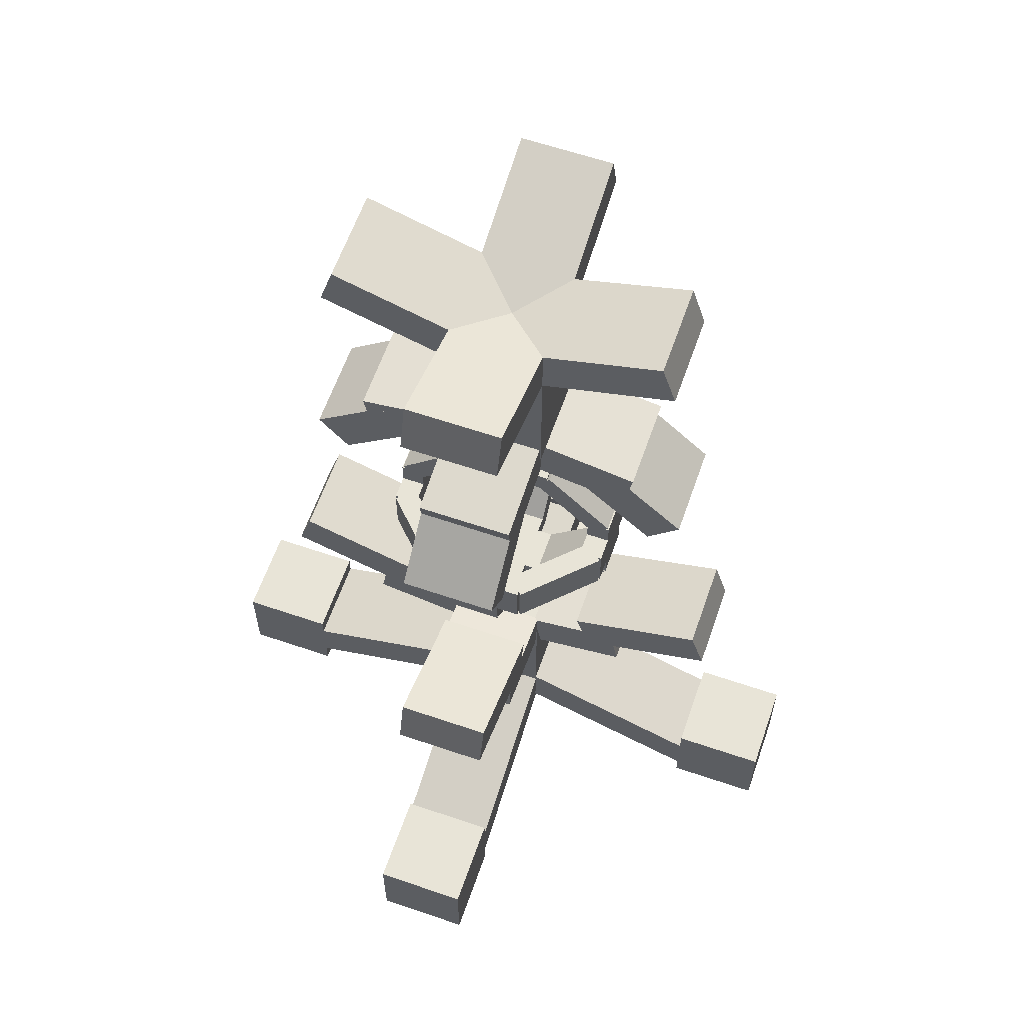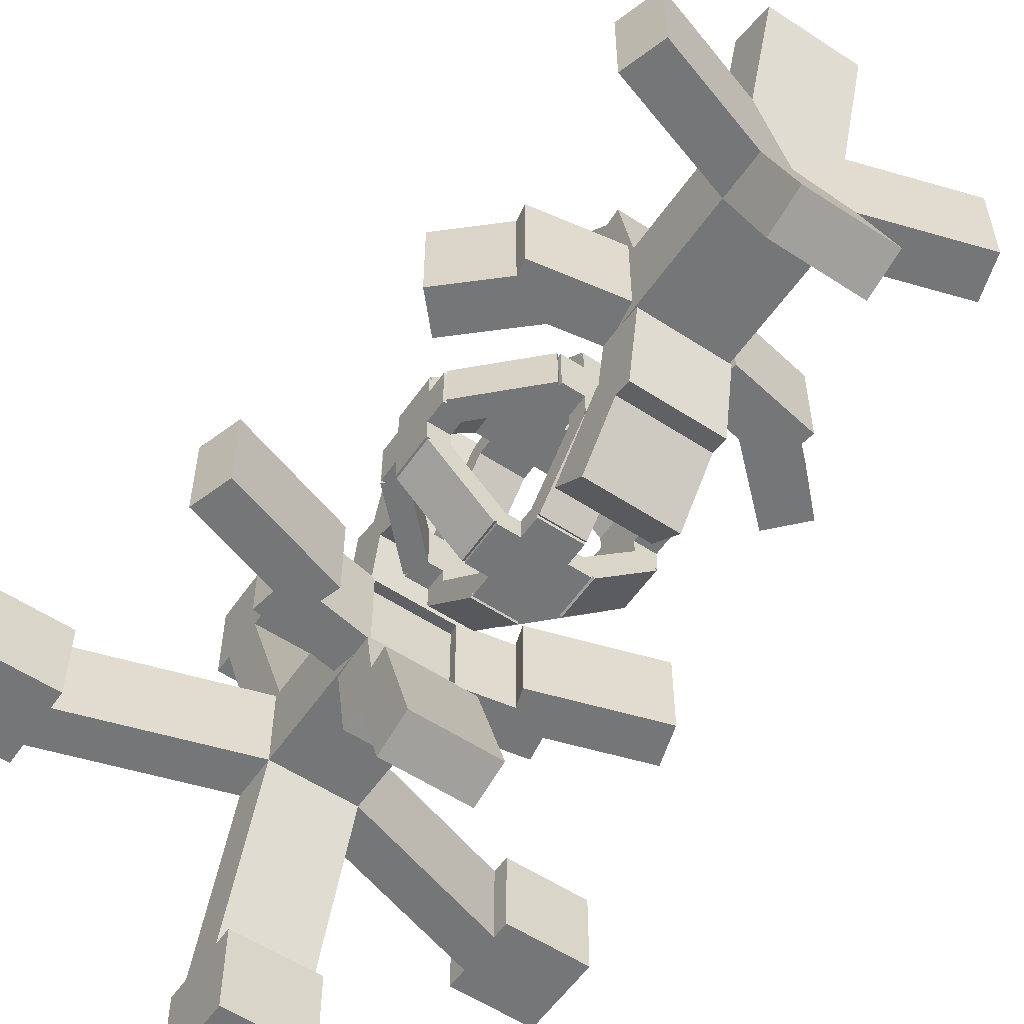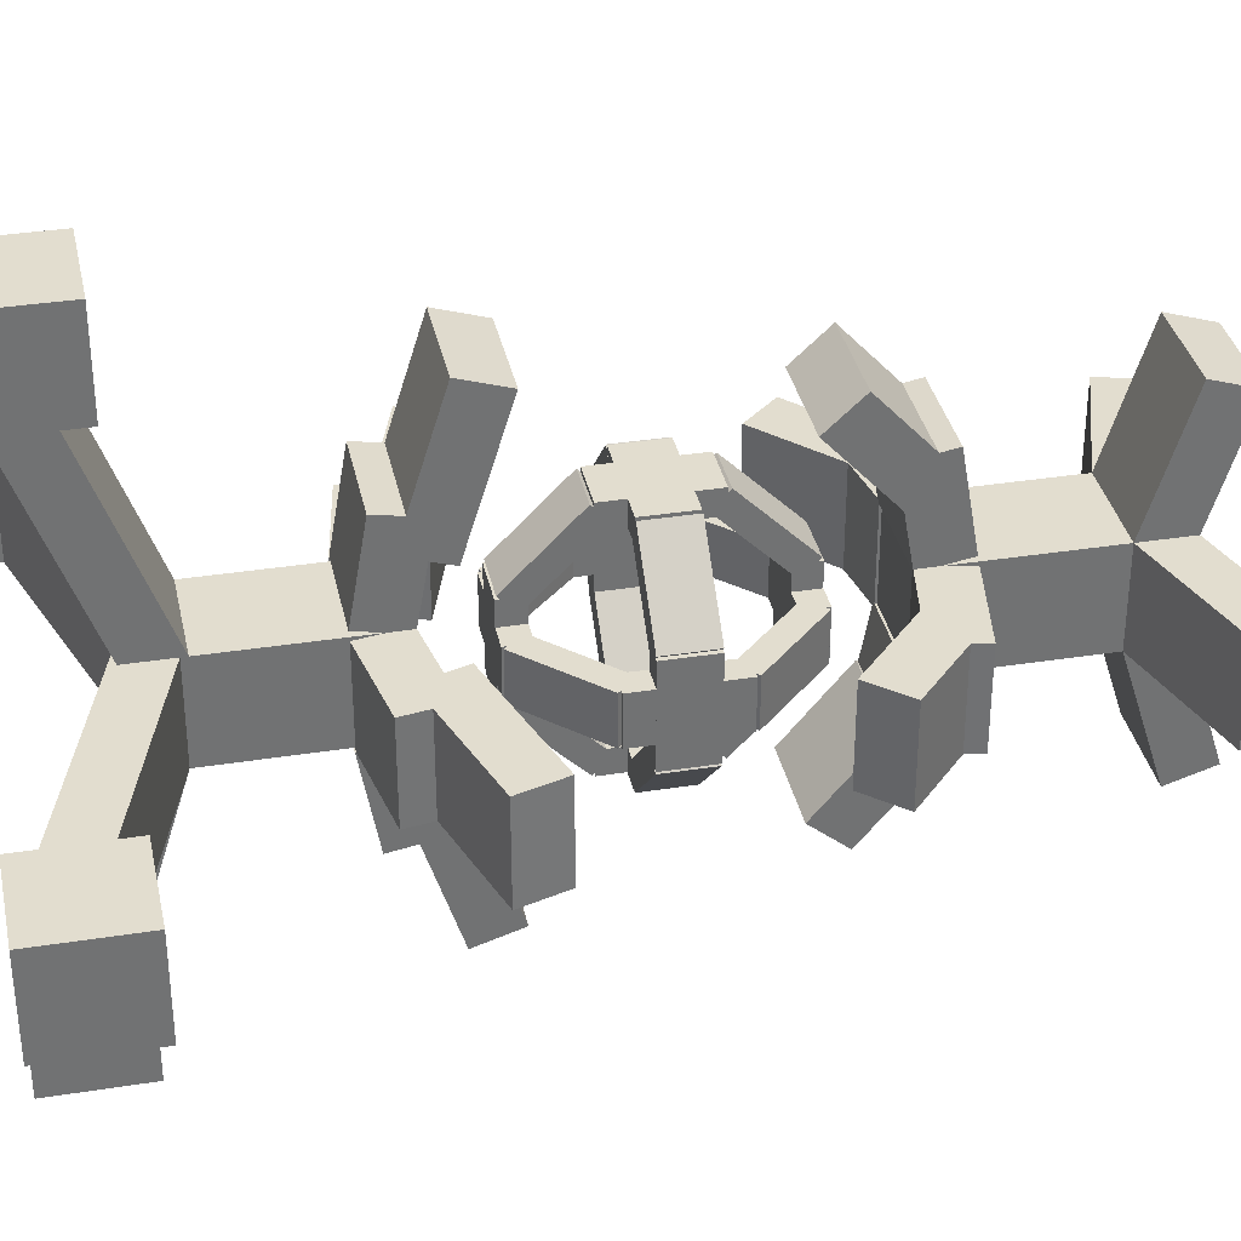
<metadata>
{"format":"obj","ext":"obj","renderer":"f3d","projection":"perspective","resolution":1024,"background":"white","views":[{"elev":61.3,"azim":-70.8,"up":"+Y"},{"elev":-56.8,"azim":145.6,"up":"+Z"},{"elev":35.0,"azim":78.1,"up":"+Z"}]}
</metadata>
<code>
o cube
v 0.5602 0.3776 0.329
v -0.4182 0.06907 0.329
v -0.4697 0.2321 0.329
v 0.5088 0.5407 0.329
v 0.5602 0.3776 0.671
v 0.5088 0.5407 0.671
v -0.4182 0.06907 0.671
v -0.4697 0.2321 0.671
f 1 2 3 4
f 7 5 6 8
f 8 6 4 3
f 2 1 5 7
f 5 1 4 6
f 2 7 8 3
o cube.000
v 0.671 0.3412 0.6388
v 0.329 0.3412 0.6388
v 0.329 0.5058 0.6702
v 0.671 0.5058 0.6702
v 0.671 0.06504 1.386
v 0.671 0.2296 1.418
v 0.329 0.06504 1.386
v 0.329 0.2296 1.418
f 9 10 11 12
f 15 13 14 16
f 13 9 12 14
f 10 15 16 11
f 16 14 12 11
f 10 9 13 15
o cube.001
v 0.671 0.06907 -0.4182
v 0.329 0.06907 -0.4182
v 0.329 0.2321 -0.4697
v 0.671 0.2321 -0.4697
v 0.671 0.3776 0.5602
v 0.671 0.5407 0.5088
v 0.329 0.3776 0.5602
v 0.329 0.5407 0.5088
f 17 18 19 20
f 23 21 22 24
f 21 17 20 22
f 18 23 24 19
f 24 22 20 19
f 18 17 21 23
o cube.002
v 0.158 1.624 0.329
v 0.07251 1.624 0.329
v 0.07251 1.795 0.329
v 0.158 1.795 0.329
v 0.158 1.624 0.671
v 0.158 1.795 0.671
v 0.07251 1.624 0.671
v 0.07251 1.795 0.671
f 25 26 27 28
f 29 25 28 30
f 31 29 30 32
f 26 31 32 27
f 32 30 28 27
f 26 25 29 31
o cube.003
v 0.5855 1.347 0.6209
v 0.4145 1.347 0.6209
v 0.4145 1.589 0.8627
v 0.5855 1.589 0.8627
v 0.5855 1.287 0.6814
v 0.5855 1.529 0.9232
v 0.4145 1.287 0.6814
v 0.4145 1.529 0.9232
f 33 34 35 36
f 37 33 36 38
f 39 37 38 40
f 34 39 40 35
f 40 38 36 35
f 34 33 37 39
o cube.004
v 0.9275 1.624 0.329
v 0.842 1.624 0.329
v 0.842 1.795 0.329
v 0.9275 1.795 0.329
v 0.9275 1.624 0.671
v 0.9275 1.795 0.671
v 0.842 1.624 0.671
v 0.842 1.795 0.671
f 41 42 43 44
f 45 41 44 46
f 47 45 46 48
f 42 47 48 43
f 48 46 44 43
f 42 41 45 47
o cube.005
v 0.5855 1.891 0.07681
v 0.4145 1.891 0.07681
v 0.4145 2.133 0.3186
v 0.5855 2.133 0.3186
v 0.5855 1.831 0.1373
v 0.5855 2.073 0.3791
v 0.4145 1.831 0.1373
v 0.4145 2.073 0.3791
f 49 50 51 52
f 53 49 52 54
f 55 53 54 56
f 50 55 56 51
f 50 49 53 55
f 56 54 52 51
o cube.006
v 0.5855 2.073 0.6209
v 0.4145 2.073 0.6209
v 0.4145 2.133 0.6814
v 0.5855 2.133 0.6814
v 0.5855 1.831 0.8627
v 0.5855 1.891 0.9232
v 0.4145 1.831 0.8627
v 0.4145 1.891 0.9232
f 57 58 59 60
f 61 57 60 62
f 63 61 62 64
f 58 63 64 59
f 64 62 60 59
f 58 57 61 63
o cube.007
v 0.5855 1.529 0.07681
v 0.4145 1.529 0.07681
v 0.4145 1.589 0.1373
v 0.5855 1.589 0.1373
v 0.5855 1.287 0.3186
v 0.5855 1.347 0.3791
v 0.4145 1.287 0.3186
v 0.4145 1.347 0.3791
f 65 66 67 68
f 69 65 68 70
f 71 69 70 72
f 66 71 72 67
f 72 70 68 67
f 66 65 69 71
o cube.008
v 0.3117 0.9014 0.329
v -0.02512 0.9608 0.329
v 0.004571 1.129 0.329
v 0.3414 1.07 0.329
v 0.3117 0.9014 0.671
v 0.3414 1.07 0.671
v -0.02512 0.9608 0.671
v 0.004571 1.129 0.671
f 73 74 75 76
f 77 73 76 78
f 79 77 78 80
f 74 79 80 75
f 80 78 76 75
f 74 73 77 79
o cube.009
v 1.384 1.175 0.329
v 0.8952 1.021 0.329
v 0.8438 1.184 0.329
v 1.333 1.338 0.329
v 1.384 1.175 0.671
v 1.333 1.338 0.671
v 0.8952 1.021 0.671
v 0.8438 1.184 0.671
f 81 82 83 84
f 85 81 84 86
f 87 85 86 88
f 82 87 88 83
f 88 86 84 83
f 82 81 85 87
o cube.010
v 0.671 0.9608 -0.02512
v 0.329 0.9608 -0.02512
v 0.329 1.129 0.004571
v 0.671 1.129 0.004571
v 0.671 0.9014 0.3117
v 0.671 1.07 0.3414
v 0.329 0.9014 0.3117
v 0.329 1.07 0.3414
f 89 90 91 92
f 93 89 92 94
f 95 93 94 96
f 90 95 96 91
f 96 94 92 91
f 90 89 93 95
o cube.011
v 0.671 0.9014 0.6883
v 0.329 0.9014 0.6883
v 0.329 1.07 0.6586
v 0.671 1.07 0.6586
v 0.671 0.9608 1.025
v 0.671 1.129 0.9954
v 0.329 0.9608 1.025
v 0.329 1.129 0.9954
f 97 98 99 100
f 101 97 100 102
f 103 101 102 104
f 98 103 104 99
f 104 102 100 99
f 98 97 101 103
o cube.012
v 0.3186 1.624 0.07681
v 0.07681 1.624 0.3186
v 0.07681 1.795 0.3186
v 0.3186 1.795 0.07681
v 0.3791 1.624 0.1373
v 0.3791 1.795 0.1373
v 0.1373 1.624 0.3791
v 0.1373 1.795 0.3791
f 105 106 107 108
f 109 105 108 110
f 111 109 110 112
f 106 111 112 107
f 112 110 108 107
f 106 105 109 111
o cube.013
v 0.6814 1.624 0.07681
v 0.6209 1.624 0.1373
v 0.6209 1.795 0.1373
v 0.6814 1.795 0.07681
v 0.9232 1.624 0.3186
v 0.9232 1.795 0.3186
v 0.8627 1.624 0.3791
v 0.8627 1.795 0.3791
f 113 114 115 116
f 117 113 116 118
f 119 117 118 120
f 114 119 120 115
f 120 118 116 115
f 114 113 117 119
o cube.014
v 0.8627 1.624 0.6209
v 0.6209 1.624 0.8627
v 0.6209 1.795 0.8627
v 0.8627 1.795 0.6209
v 0.9232 1.624 0.6814
v 0.9232 1.795 0.6814
v 0.6814 1.624 0.9232
v 0.6814 1.795 0.9232
f 121 122 123 124
f 125 121 124 126
f 127 125 126 128
f 122 127 128 123
f 128 126 124 123
f 122 121 125 127
o cube.015
v 0.1373 1.624 0.6209
v 0.07681 1.624 0.6814
v 0.07681 1.795 0.6814
v 0.1373 1.795 0.6209
v 0.3791 1.624 0.8627
v 0.3791 1.795 0.8627
v 0.3186 1.624 0.9232
v 0.3186 1.795 0.9232
f 129 130 131 132
f 133 129 132 134
f 135 133 134 136
f 130 135 136 131
f 136 134 132 131
f 130 129 133 135
o cube.016
v 0.158 1.539 0.4145
v 0.07251 1.539 0.4145
v 0.07251 1.881 0.4145
v 0.158 1.881 0.4145
v 0.158 1.539 0.5855
v 0.158 1.881 0.5855
v 0.07251 1.539 0.5855
v 0.07251 1.881 0.5855
f 137 138 139 140
f 141 137 140 142
f 143 141 142 144
f 138 143 144 139
f 144 142 140 139
f 138 137 141 143
o cube.017
v 0.5855 1.282 0.329
v 0.4145 1.282 0.329
v 0.4145 1.368 0.329
v 0.5855 1.368 0.329
v 0.5855 1.282 0.671
v 0.5855 1.368 0.671
v 0.4145 1.282 0.671
v 0.4145 1.368 0.671
f 145 146 147 148
f 149 145 148 150
f 151 149 150 152
f 146 151 152 147
f 152 150 148 147
f 146 145 149 151
o cube.018
v 0.5855 1.539 0.07251
v 0.4145 1.539 0.07251
v 0.4145 1.881 0.07251
v 0.5855 1.881 0.07251
v 0.5855 1.539 0.158
v 0.5855 1.881 0.158
v 0.4145 1.539 0.158
v 0.4145 1.881 0.158
f 153 154 155 156
f 157 153 156 158
f 159 157 158 160
f 154 159 160 155
f 160 158 156 155
f 154 153 157 159
o cube.019
v 0.5855 2.052 0.329
v 0.4145 2.052 0.329
v 0.4145 2.137 0.329
v 0.5855 2.137 0.329
v 0.5855 2.052 0.671
v 0.5855 2.137 0.671
v 0.4145 2.052 0.671
v 0.4145 2.137 0.671
f 161 162 163 164
f 165 161 164 166
f 167 165 166 168
f 162 167 168 163
f 168 166 164 163
f 162 161 165 167
o cube.020
v 0.5855 1.539 0.842
v 0.4145 1.539 0.842
v 0.4145 1.881 0.842
v 0.5855 1.881 0.842
v 0.5855 1.539 0.9275
v 0.5855 1.881 0.9275
v 0.4145 1.539 0.9275
v 0.4145 1.881 0.9275
f 169 170 171 172
f 173 169 172 174
f 175 173 174 176
f 170 175 176 171
f 176 174 172 171
f 170 169 173 175
o cube.021
v 0.9232 1.529 0.4145
v 0.6814 1.287 0.4145
v 0.6209 1.347 0.4145
v 0.8627 1.589 0.4145
v 0.9232 1.529 0.5855
v 0.8627 1.589 0.5855
v 0.6814 1.287 0.5855
v 0.6209 1.347 0.5855
f 177 178 179 180
f 181 177 180 182
f 183 181 182 184
f 178 183 184 179
f 184 182 180 179
f 178 177 181 183
o cube.022
v 0.3791 1.347 0.4145
v 0.3186 1.287 0.4145
v 0.07681 1.529 0.4145
v 0.1373 1.589 0.4145
v 0.3791 1.347 0.5855
v 0.1373 1.589 0.5855
v 0.3186 1.287 0.5855
v 0.07681 1.529 0.5855
f 185 186 187 188
f 189 185 188 190
f 191 189 190 192
f 186 191 192 187
f 192 190 188 187
f 186 185 189 191
o cube.023
v 0.3791 2.073 0.4145
v 0.1373 1.831 0.4145
v 0.07681 1.891 0.4145
v 0.3186 2.133 0.4145
v 0.3791 2.073 0.5855
v 0.3186 2.133 0.5855
v 0.1373 1.831 0.5855
v 0.07681 1.891 0.5855
f 193 194 195 196
f 197 193 196 198
f 199 197 198 200
f 194 199 200 195
f 200 198 196 195
f 194 193 197 199
o cube.024
v 0.9232 1.891 0.4145
v 0.8627 1.831 0.4145
v 0.6209 2.073 0.4145
v 0.6814 2.133 0.4145
v 0.9232 1.891 0.5855
v 0.6814 2.133 0.5855
v 0.8627 1.831 0.5855
v 0.6209 2.073 0.5855
f 201 202 203 204
f 205 201 204 206
f 207 205 206 208
f 202 207 208 203
f 208 206 204 203
f 202 201 205 207
o cube.025
v 0.329 1.624 0.07251
v 0.329 1.624 0.158
v 0.329 1.795 0.158
v 0.329 1.795 0.07251
v 0.671 1.624 0.07251
v 0.671 1.795 0.07251
v 0.671 1.624 0.158
v 0.671 1.795 0.158
f 209 210 211 212
f 213 209 212 214
f 215 213 214 216
f 210 215 216 211
f 216 214 212 211
f 210 209 213 215
o cube.026
v 0.329 1.624 0.842
v 0.329 1.624 0.9275
v 0.329 1.795 0.9275
v 0.329 1.795 0.842
v 0.671 1.624 0.842
v 0.671 1.795 0.842
v 0.671 1.624 0.9275
v 0.671 1.795 0.9275
f 217 218 219 220
f 221 217 220 222
f 223 221 222 224
f 218 223 224 219
f 224 222 220 219
f 218 217 221 223
o cube.027
v 0.9275 1.539 0.4145
v 0.842 1.539 0.4145
v 0.842 1.881 0.4145
v 0.9275 1.881 0.4145
v 0.9275 1.539 0.5855
v 0.9275 1.881 0.5855
v 0.842 1.539 0.5855
v 0.842 1.881 0.5855
f 225 226 227 228
f 229 225 228 230
f 231 229 230 232
f 226 231 232 227
f 232 230 228 227
f 226 225 229 231
o cube.028
v 0.671 2.052 0.4145
v 0.329 2.052 0.4145
v 0.329 2.137 0.4145
v 0.671 2.137 0.4145
v 0.671 2.052 0.5855
v 0.671 2.137 0.5855
v 0.329 2.052 0.5855
v 0.329 2.137 0.5855
f 233 234 235 236
f 237 233 236 238
f 239 237 238 240
f 234 239 240 235
f 240 238 236 235
f 234 233 237 239
o cube.029
v 0.671 1.282 0.4145
v 0.329 1.282 0.4145
v 0.329 1.368 0.4145
v 0.671 1.368 0.4145
v 0.671 1.282 0.5855
v 0.671 1.368 0.5855
v 0.329 1.282 0.5855
v 0.329 1.368 0.5855
f 241 242 243 244
f 245 241 244 246
f 247 245 246 248
f 242 247 248 243
f 248 246 244 243
f 242 241 245 247
o cube.030
v 1.025 0.9608 0.329
v 0.6883 0.9014 0.329
v 0.6586 1.07 0.329
v 0.9954 1.129 0.329
v 1.025 0.9608 0.671
v 0.9954 1.129 0.671
v 0.6883 0.9014 0.671
v 0.6586 1.07 0.671
f 249 250 251 252
f 253 249 252 254
f 255 253 254 256
f 250 255 256 251
f 256 254 252 251
f 250 249 253 255
o cube.031
v 0.671 1.175 -0.3845
v 0.329 1.175 -0.3845
v 0.329 1.338 -0.333
v 0.671 1.338 -0.333
v 0.671 1.021 0.1048
v 0.671 1.184 0.1562
v 0.329 1.021 0.1048
v 0.329 1.184 0.1562
f 257 258 259 260
f 261 257 260 262
f 263 261 262 264
f 258 263 264 259
f 264 262 260 259
f 258 257 261 263
o cube.032
v 0.1048 1.021 0.329
v -0.3845 1.175 0.329
v -0.333 1.338 0.329
v 0.1562 1.184 0.329
v 0.1048 1.021 0.671
v 0.1562 1.184 0.671
v -0.3845 1.175 0.671
v -0.333 1.338 0.671
f 265 266 267 268
f 269 265 268 270
f 271 269 270 272
f 266 271 272 267
f 272 270 268 267
f 266 265 269 271
o cube.033
v 1.418 0.06907 0.329
v 0.4398 0.3776 0.329
v 0.4912 0.5407 0.329
v 1.47 0.2321 0.329
v 1.418 0.06907 0.671
v 1.47 0.2321 0.671
v 0.4398 0.3776 0.671
v 0.4912 0.5407 0.671
f 273 274 275 276
f 279 277 278 280
f 280 278 276 275
f 274 273 277 279
f 277 273 276 278
f 274 279 280 275
o cube.034
v 0.4398 3.042 0.329
v 1.092 3.248 0.329
v 1.143 3.085 0.329
v 0.4912 2.879 0.329
v 0.4398 3.042 0.671
v 0.4912 2.879 0.671
v 1.092 3.248 0.671
v 1.143 3.085 0.671
f 281 282 283 284
f 287 285 286 288
f 282 287 288 283
f 288 286 284 283
f 282 281 285 287
f 285 281 284 286
o cube.035
v 0.329 3.042 0.4398
v 0.671 3.042 0.4398
v 0.671 2.879 0.4912
v 0.329 2.879 0.4912
v 0.329 3.248 1.092
v 0.329 3.085 1.143
v 0.671 3.248 1.092
v 0.671 3.085 1.143
f 289 290 291 292
f 293 289 292 294
f 295 293 294 296
f 290 295 296 291
f 296 294 292 291
f 290 289 293 295
o cube.036
v -0.09208 3.248 0.329
v 0.5602 3.042 0.329
v 0.5088 2.879 0.329
v -0.1435 3.085 0.329
v -0.09208 3.248 0.671
v -0.1435 3.085 0.671
v 0.5602 3.042 0.671
v 0.5088 2.879 0.671
f 297 298 299 300
f 301 297 300 302
f 303 301 302 304
f 304 302 300 299
f 298 297 301 303
f 298 303 304 299
o cube.037
v 0.329 3.248 -0.09208
v 0.671 3.248 -0.09208
v 0.671 3.085 -0.1435
v 0.329 3.085 -0.1435
v 0.329 3.042 0.5602
v 0.329 2.879 0.5088
v 0.671 3.042 0.5602
v 0.671 2.879 0.5088
f 305 306 307 308
f 309 305 308 310
f 306 311 312 307
f 312 310 308 307
f 306 305 309 311
f 311 309 310 312
o cube.038
v 0.329 2.221 -0.2185
v 0.671 2.221 -0.2185
v 0.671 2.09 -0.1086
v 0.329 2.09 -0.1086
v 0.329 2.441 0.04344
v 0.329 2.31 0.1533
v 0.671 2.441 0.04344
v 0.671 2.31 0.1533
f 313 314 315 316
f 317 313 316 318
f 314 319 320 315
f 320 318 316 315
f 314 313 317 319
f 319 317 318 320
o cube.039
v 0.329 2.459 -0.02512
v 0.671 2.459 -0.02512
v 0.671 2.291 0.004571
v 0.329 2.291 0.004571
v 0.329 2.519 0.3117
v 0.329 2.35 0.3414
v 0.671 2.519 0.3117
v 0.671 2.35 0.3414
f 321 322 323 324
f 325 321 324 326
f 327 325 326 328
f 322 327 328 323
f 328 326 324 323
f 322 321 325 327
o cube.040
v 0.329 2.444 0.9643
v 0.671 2.444 0.9643
v 0.671 2.318 0.8488
v 0.329 2.318 0.8488
v 0.329 2.213 1.216
v 0.329 2.087 1.101
v 0.671 2.213 1.216
v 0.671 2.087 1.101
f 329 330 331 332
f 333 329 332 334
f 335 333 334 336
f 330 335 336 331
f 336 334 332 331
f 330 329 333 335
o cube.041
v -0.2164 2.213 0.329
v 0.03571 2.444 0.329
v 0.1512 2.318 0.329
v -0.1009 2.087 0.329
v -0.2164 2.213 0.671
v -0.1009 2.087 0.671
v 0.03571 2.444 0.671
v 0.1512 2.318 0.671
f 337 338 339 340
f 341 337 340 342
f 343 341 342 344
f 344 342 340 339
f 338 337 341 343
f 338 343 344 339
o cube.042
v -0.02512 2.459 0.329
v 0.3117 2.519 0.329
v 0.3414 2.35 0.329
v 0.004571 2.291 0.329
v -0.02512 2.459 0.671
v 0.004571 2.291 0.671
v 0.3117 2.519 0.671
v 0.3414 2.35 0.671
f 345 346 347 348
f 349 345 348 350
f 351 349 350 352
f 346 351 352 347
f 352 350 348 347
f 346 345 349 351
o cube.043
v 0.329 2.519 0.6883
v 0.671 2.519 0.6883
v 0.671 2.35 0.6586
v 0.329 2.35 0.6586
v 0.329 2.459 1.025
v 0.329 2.291 0.9954
v 0.671 2.459 1.025
v 0.671 2.291 0.9954
f 353 354 355 356
f 357 353 356 358
f 359 357 358 360
f 354 359 360 355
f 360 358 356 355
f 354 353 357 359
o cube.044
v 0.9643 2.444 0.329
v 1.216 2.213 0.329
v 1.101 2.087 0.329
v 0.8488 2.318 0.329
v 0.9643 2.444 0.671
v 0.8488 2.318 0.671
v 1.216 2.213 0.671
v 1.101 2.087 0.671
f 361 362 363 364
f 367 365 366 368
f 362 367 368 363
f 368 366 364 363
f 362 361 365 367
f 365 361 364 366
o cube.045
v 0.6883 2.519 0.329
v 1.025 2.459 0.329
v 0.9954 2.291 0.329
v 0.6586 2.35 0.329
v 0.6883 2.519 0.671
v 0.6586 2.35 0.671
v 1.025 2.459 0.671
v 0.9954 2.291 0.671
f 369 370 371 372
f 373 369 372 374
f 375 373 374 376
f 370 375 376 371
f 376 374 372 371
f 370 369 373 375
o cube.046
v 0.329 3.012 0.329
v 0.671 3.012 0.329
v 0.671 2.358 0.329
v 0.329 2.358 0.329
v 0.329 3.012 0.671
v 0.329 2.358 0.671
v 0.671 3.012 0.671
v 0.671 2.358 0.671
f 377 378 379 380
f 381 377 380 382
f 383 381 382 384
f 378 383 384 379
f 384 382 380 379
f 378 377 381 383
o cube.047
v 1.697 0 0.329
v 1.355 0 0.329
v 1.355 0.342 0.329
v 1.697 0.342 0.329
v 1.697 -0 0.671
v 1.697 0.342 0.671
v 1.355 -0 0.671
v 1.355 0.342 0.671
f 385 386 387 388
f 389 385 388 390
f 391 389 390 392
f 386 391 392 387
f 392 390 388 387
f 386 385 389 391
o cube.048
v -0.355 0 0.329
v -0.697 0 0.329
v -0.697 0.342 0.329
v -0.355 0.342 0.329
v -0.355 -0 0.671
v -0.355 0.342 0.671
v -0.697 -0 0.671
v -0.697 0.342 0.671
f 393 394 395 396
f 397 393 396 398
f 399 397 398 400
f 394 399 400 395
f 400 398 396 395
f 394 393 397 399
o cube.049
v 0.671 -0 1.355
v 0.329 -0 1.355
v 0.329 0.342 1.355
v 0.671 0.342 1.355
v 0.671 -0 1.697
v 0.671 0.342 1.697
v 0.329 -0 1.697
v 0.329 0.342 1.697
f 401 402 403 404
f 405 401 404 406
f 407 405 406 408
f 402 407 408 403
f 408 406 404 403
f 402 401 405 407
o cube.050
v 0.671 0 -0.697
v 0.329 0 -0.697
v 0.329 0.342 -0.697
v 0.671 0.342 -0.697
v 0.671 0 -0.355
v 0.671 0.342 -0.355
v 0.329 0 -0.355
v 0.329 0.342 -0.355
f 409 410 411 412
f 413 409 412 414
f 415 413 414 416
f 410 415 416 411
f 416 414 412 411
f 410 409 413 415
o cube.051
v 0.671 0.342 0.329
v 0.329 0.342 0.329
v 0.329 1.026 0.329
v 0.671 1.026 0.329
v 0.671 0.342 0.671
v 0.671 1.026 0.671
v 0.329 0.342 0.671
v 0.329 1.026 0.671
f 417 418 419 420
f 421 417 420 422
f 423 421 422 424
f 418 423 424 419
f 418 417 421 423
f 424 422 420 419
o cube.052
v 0.671 1.021 0.8952
v 0.329 1.021 0.8952
v 0.329 1.184 0.8438
v 0.671 1.184 0.8438
v 0.671 1.175 1.384
v 0.671 1.338 1.333
v 0.329 1.175 1.384
v 0.329 1.338 1.333
f 425 426 427 428
f 429 425 428 430
f 431 429 430 432
f 426 431 432 427
f 432 430 428 427
f 426 425 429 431

</code>
